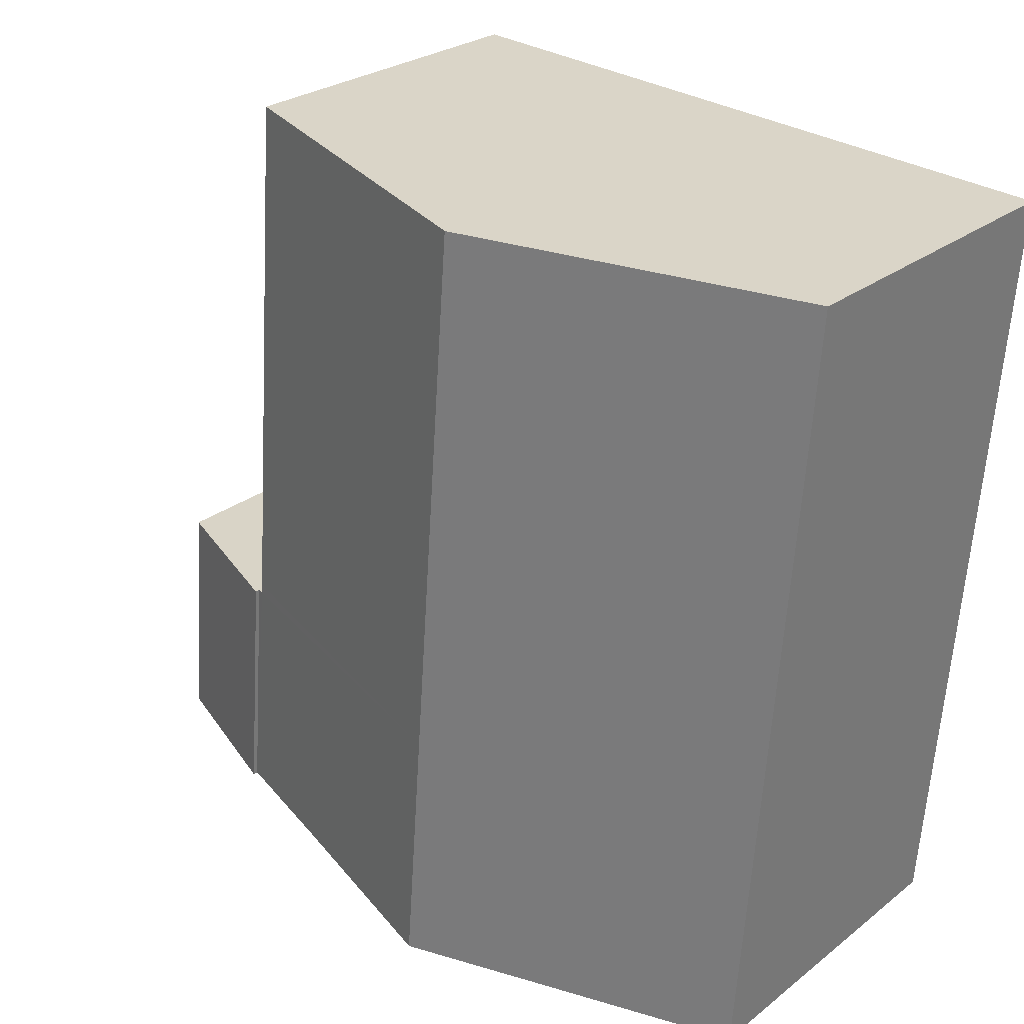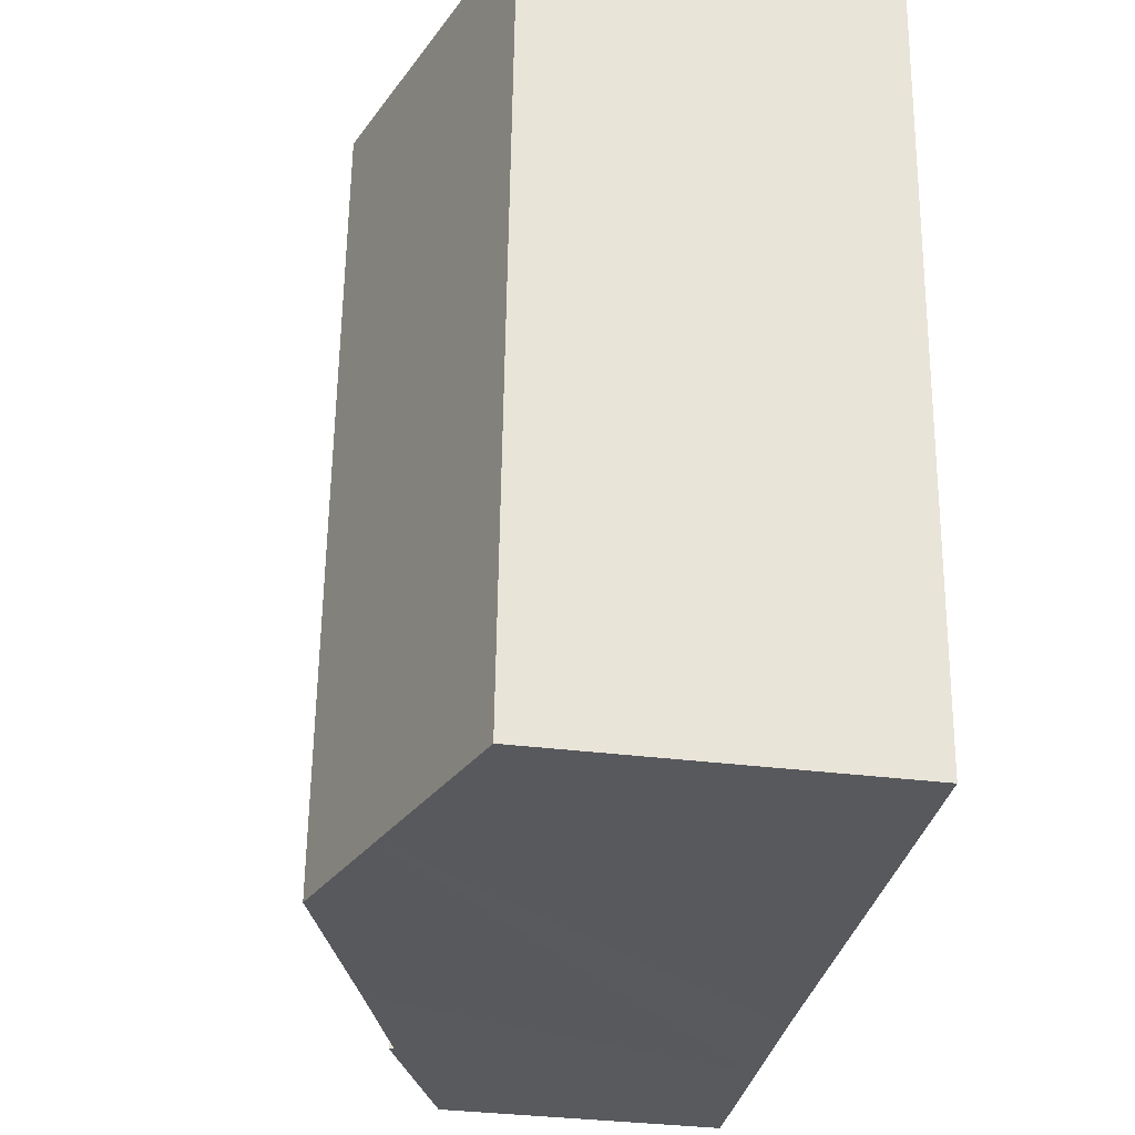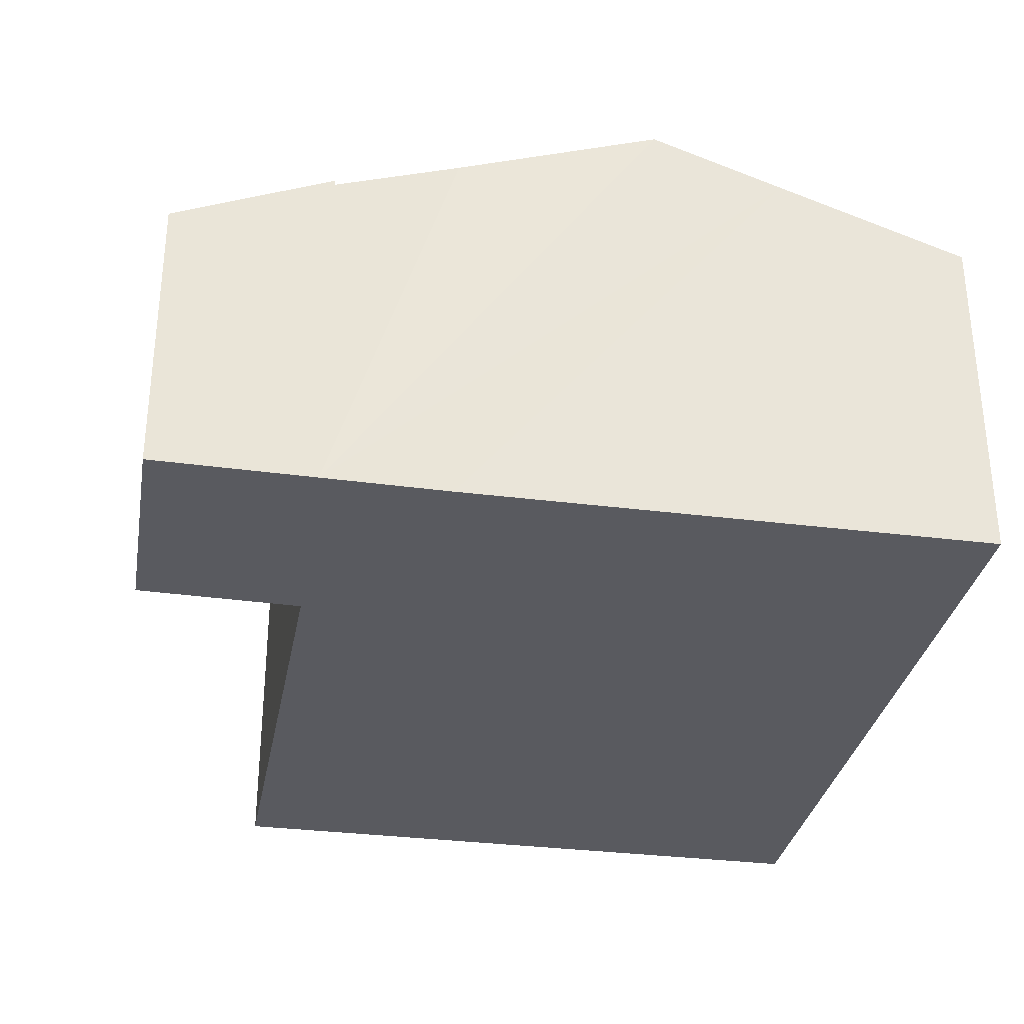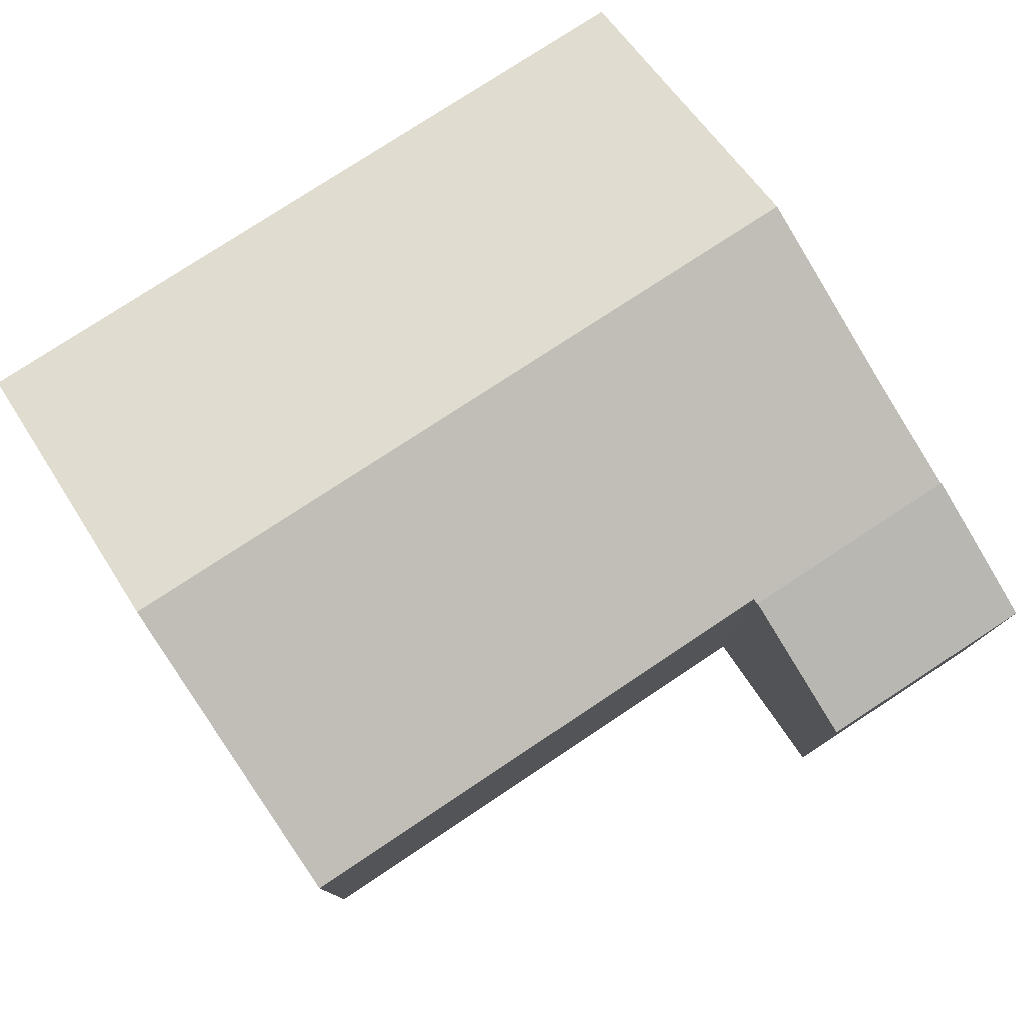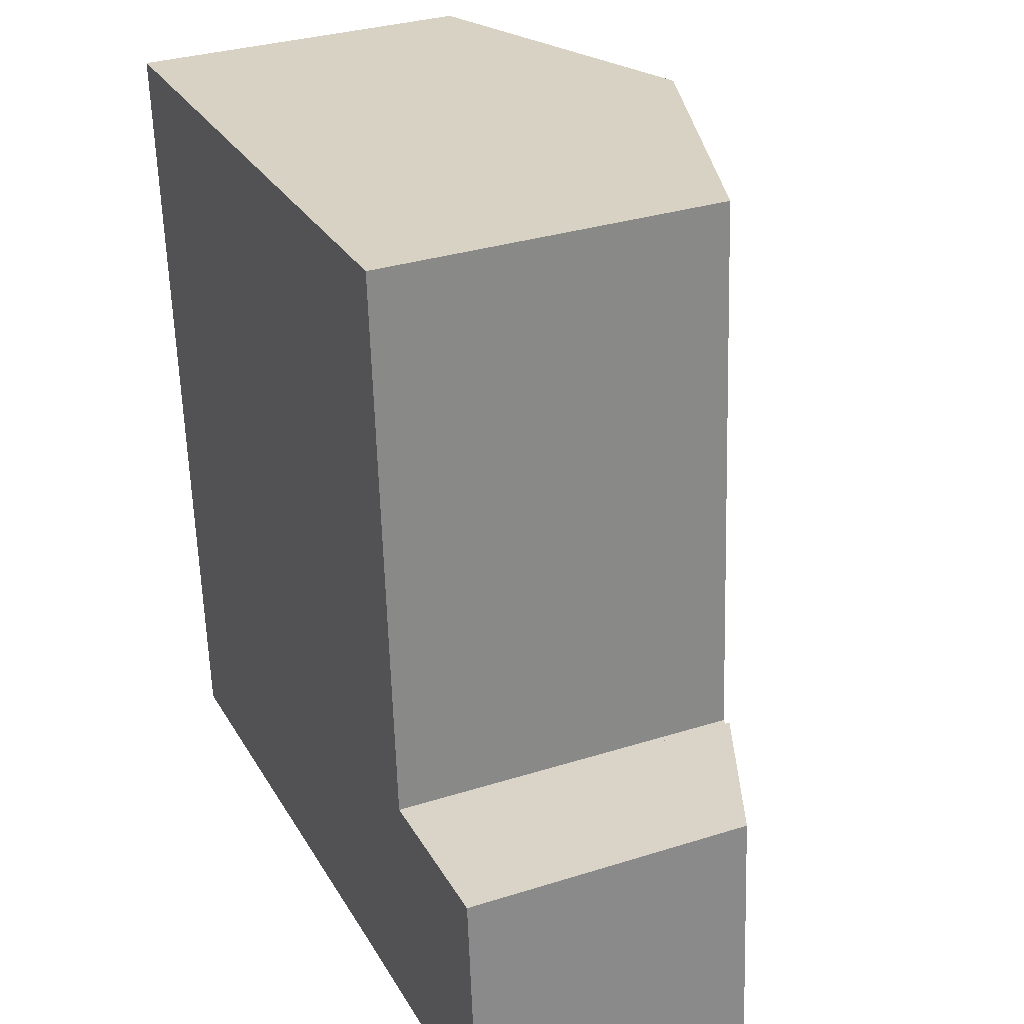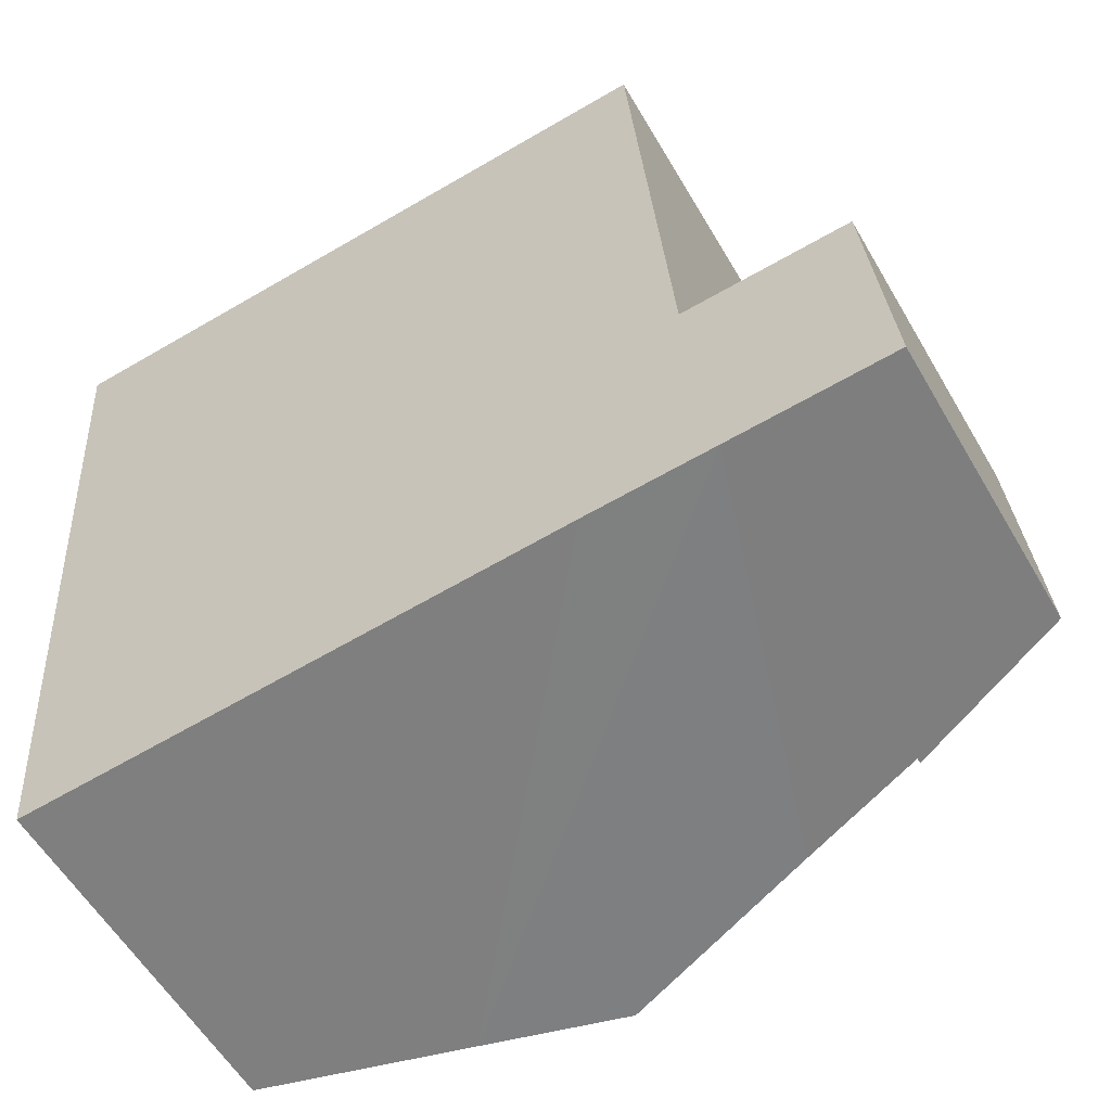
<metadata>
{"format":"obj","ext":"obj","renderer":"f3d","projection":"perspective","resolution":1024,"background":"white","views":[{"elev":26.1,"azim":-140.6,"up":"+Z"},{"elev":-34.1,"azim":-99.7,"up":"+Z"},{"elev":-31.9,"azim":165.5,"up":"+Y"},{"elev":78.2,"azim":52.3,"up":"+Y"},{"elev":31.9,"azim":66.0,"up":"+Z"},{"elev":-57.4,"azim":30.0,"up":"+Z"}]}
</metadata>
<code>
v  12.72 6.17 -13.2
v  12.28 6.209 -8.931
v  12.39 6.17 -8.925
v  12.27 6.208 -8.755
v  5.766 8.181 0.422
v  11.58 6.189 0.847
v  6.512 8.181 -9.166
v  10.51 6.93 -13.33
v  6.857 8.181 -13.61
v  4.49 7.369 -13.78
v  1.092 6.204 -14.04
v  0.882 6.204 -11.34
v  0.745 6.204 -9.579
v  0 6.204 3.799e-16
v  0 0 0
v  5.766 -2.584e-17 0.422
v  11.58 -5.186e-17 0.847
v  12.28 5.469e-16 -8.931
v  12.39 5.465e-16 -8.925
v  12.27 5.361e-16 -8.755
v  12.72 8.083e-16 -13.2
v  10.51 8.164e-16 -13.33
v  6.857 8.332e-16 -13.61
v  1.092 8.599e-16 -14.04
v  4.49 8.44e-16 -13.78
v  0.882 6.943e-16 -11.34
v  0.745 5.865e-16 -9.579
v  12.72 6.264 -13.2
v  15.2 5.065 -8.772
v  15.55 5.061 -13.03
v  12.39 6.26 -8.925
v  15.2 5.371e-16 -8.772
v  15.55 7.979e-16 -13.03
g defaultobject
f 1 2 3
f 4 5 6
f 5 4 7
f 7 4 2
f 7 2 1
f 7 1 8
f 7 8 9
f 10 7 9
f 7 10 11
f 7 11 5
f 5 11 12
f 5 12 13
f 5 13 14
f 15 5 14
f 5 15 6
f 6 15 16
f 6 16 17
f 18 3 2
f 3 18 19
f 17 4 6
f 4 17 20
f 4 20 2
f 2 20 18
f 19 1 3
f 1 19 21
f 21 8 1
f 8 21 9
f 9 21 10
f 10 21 22
f 10 22 11
f 11 22 23
f 11 23 24
f 24 23 25
f 24 12 11
f 12 24 13
f 13 24 14
f 14 24 26
f 14 26 27
f 14 27 15
f 25 26 24
f 26 25 27
f 27 25 15
f 15 25 23
f 15 23 22
f 15 22 16
f 16 22 21
f 16 21 18
f 18 21 19
f 16 20 17
f 20 16 18
f 28 29 30
f 29 28 31
f 19 29 31
f 29 19 32
f 32 30 29
f 30 32 33
f 30 21 28
f 21 30 33
f 21 31 28
f 31 21 19
f 21 32 19
f 32 21 33

</code>
